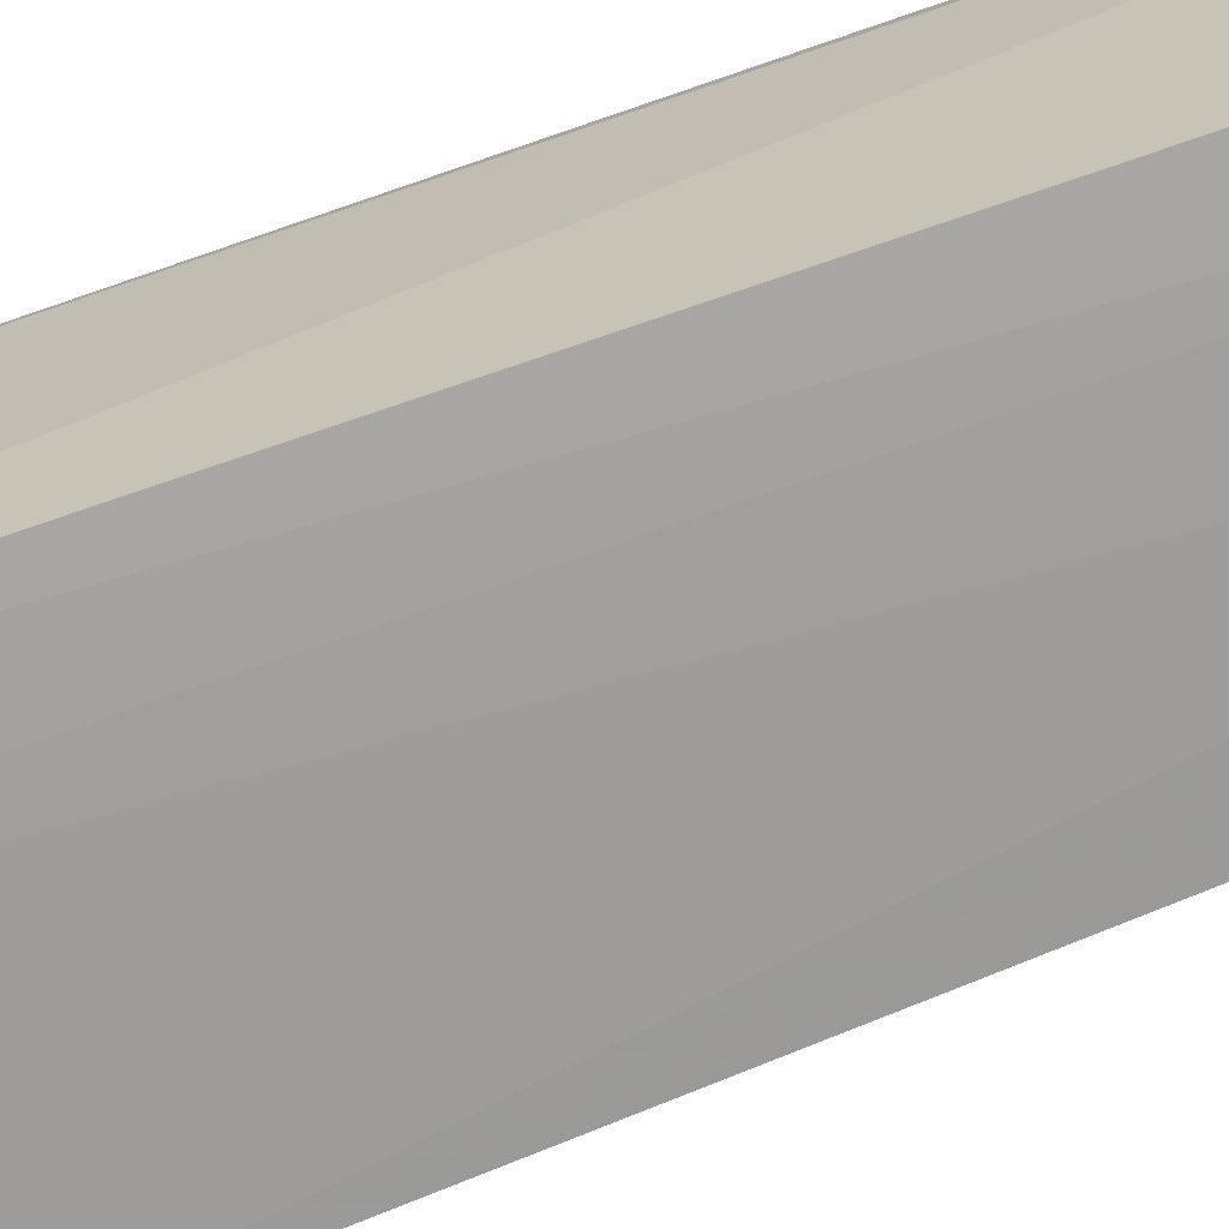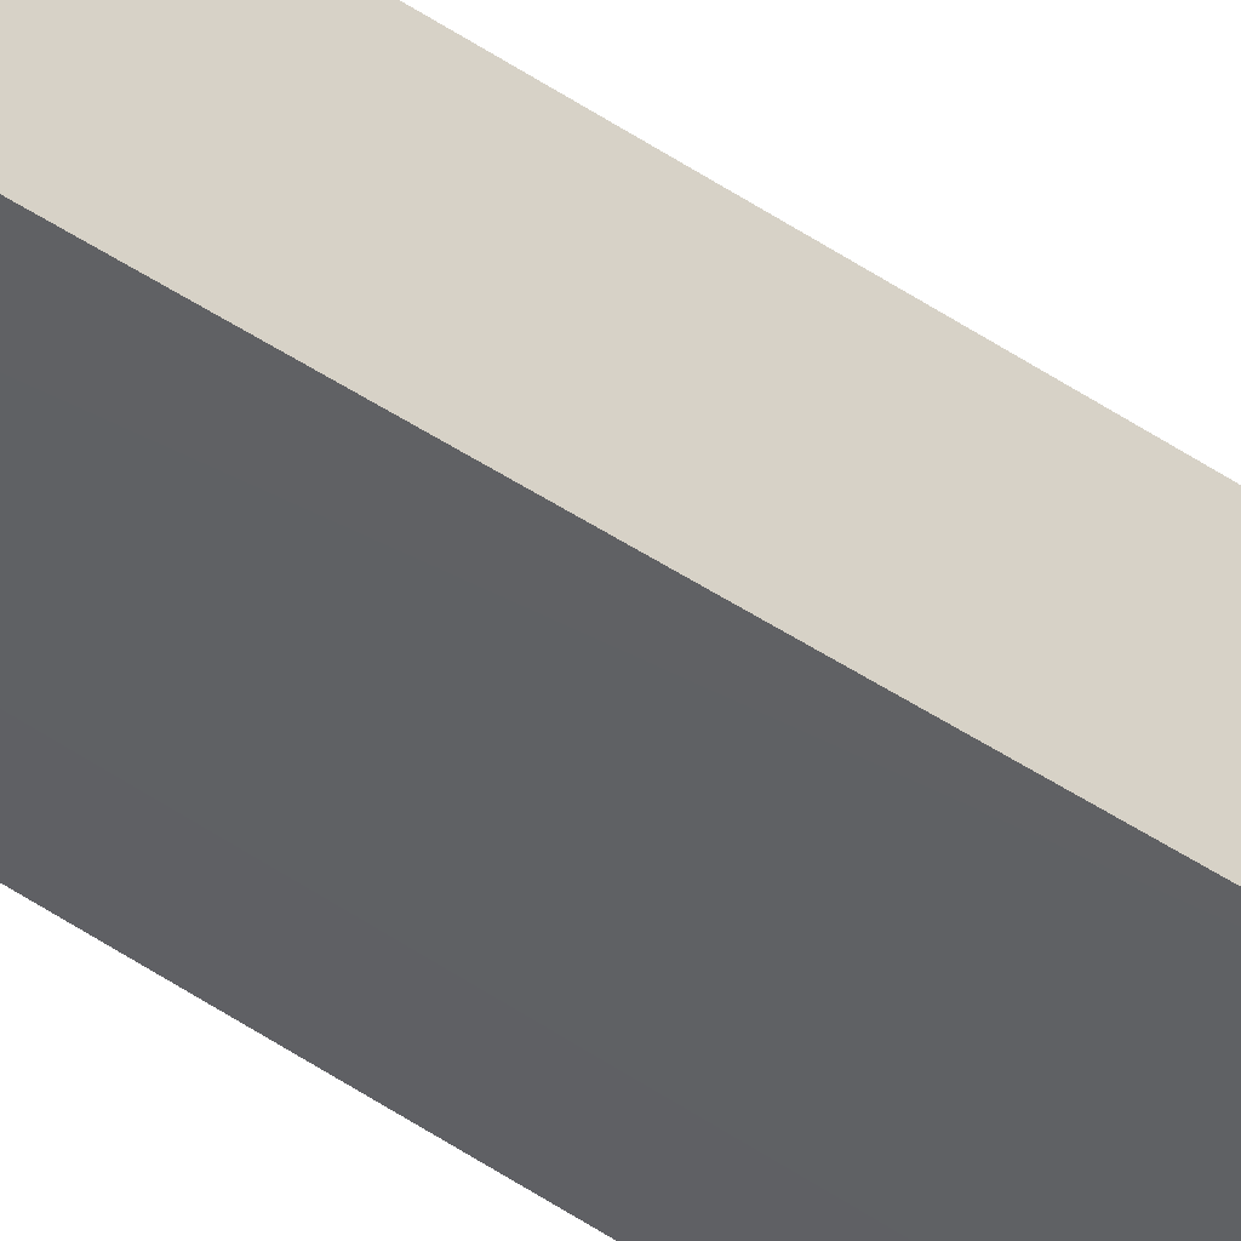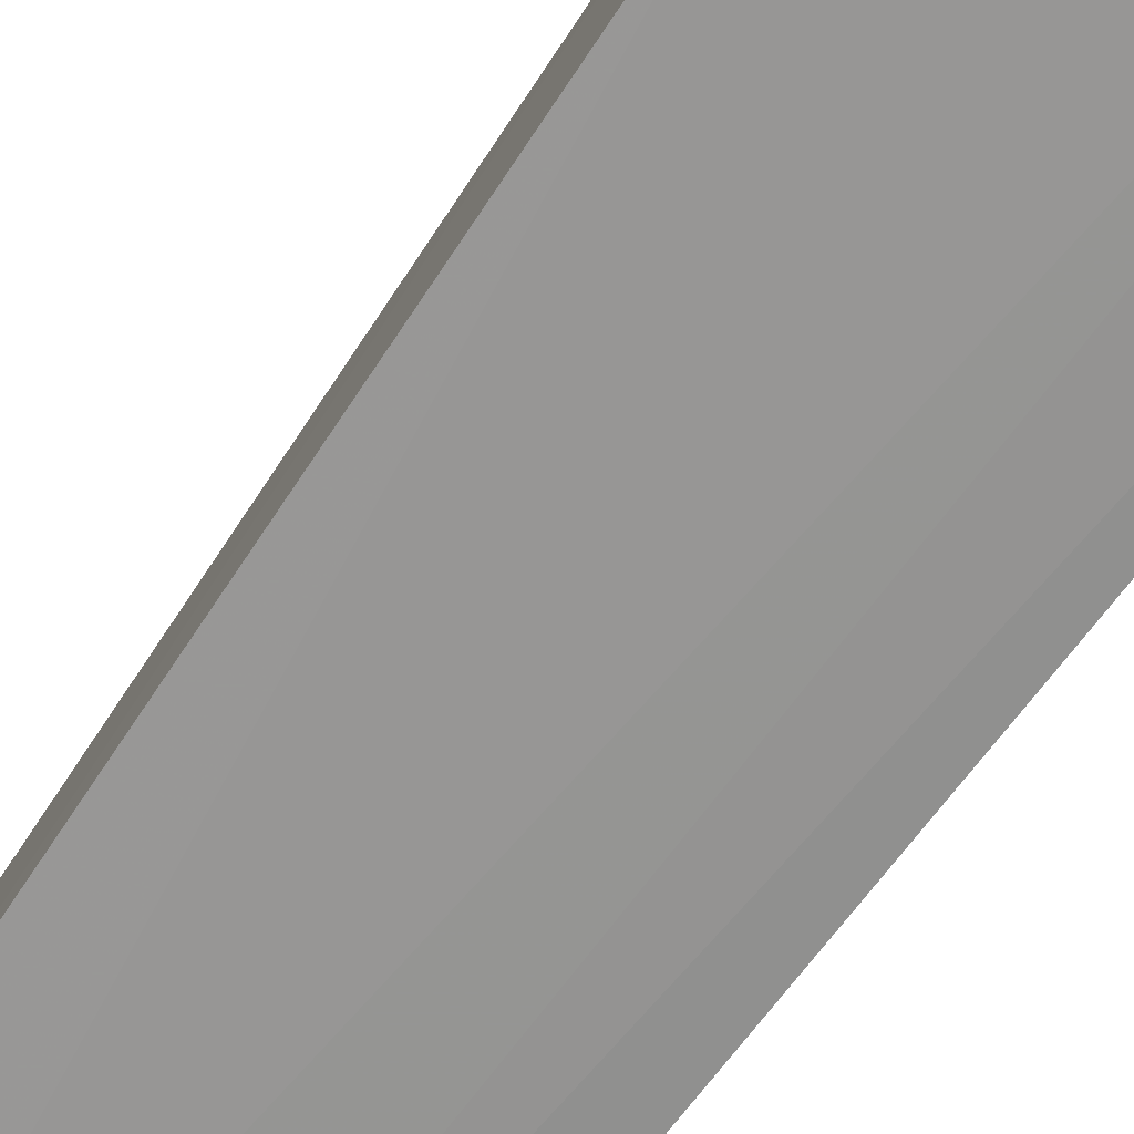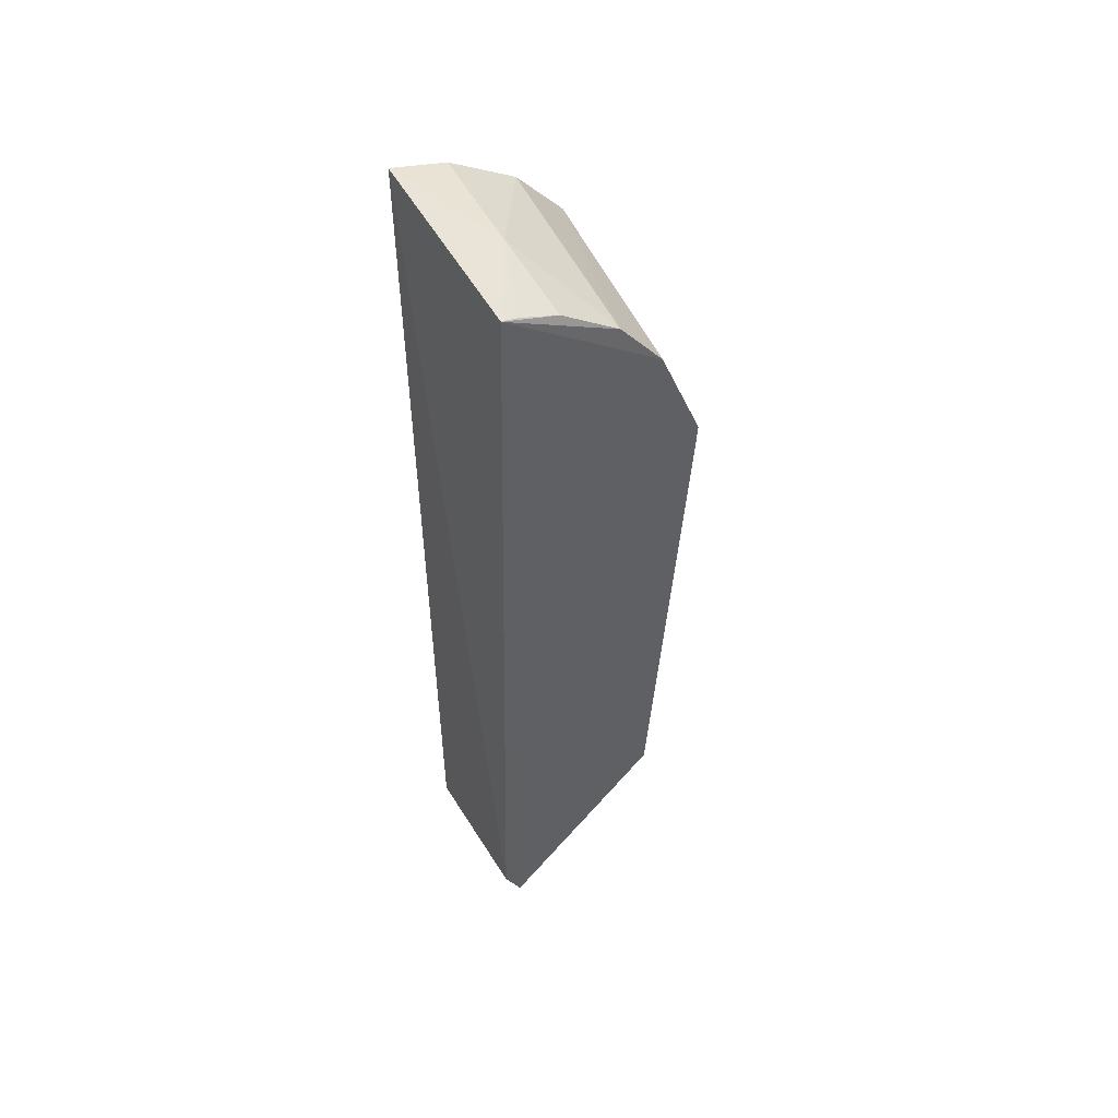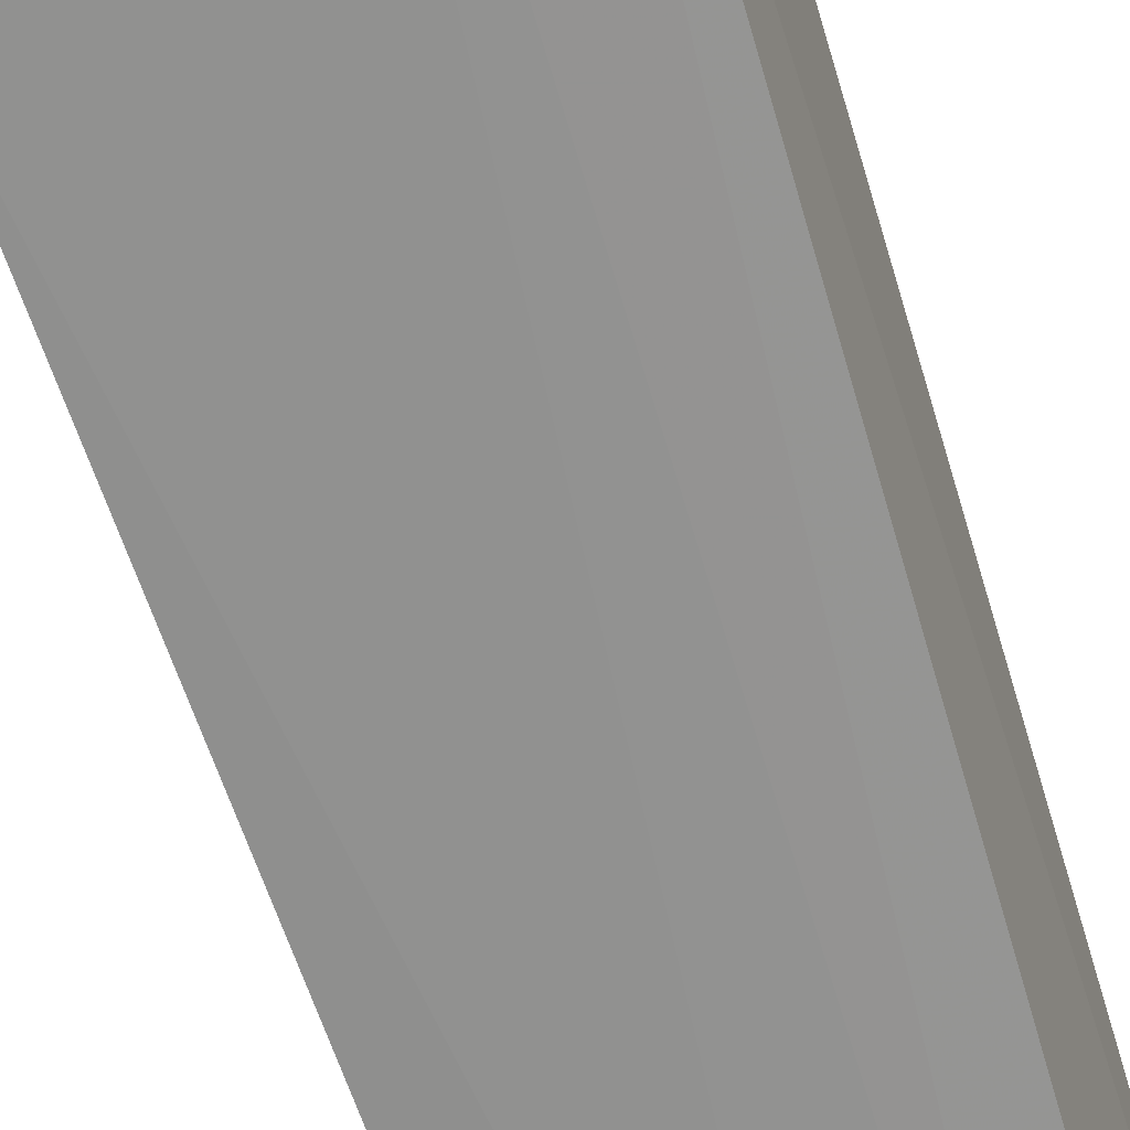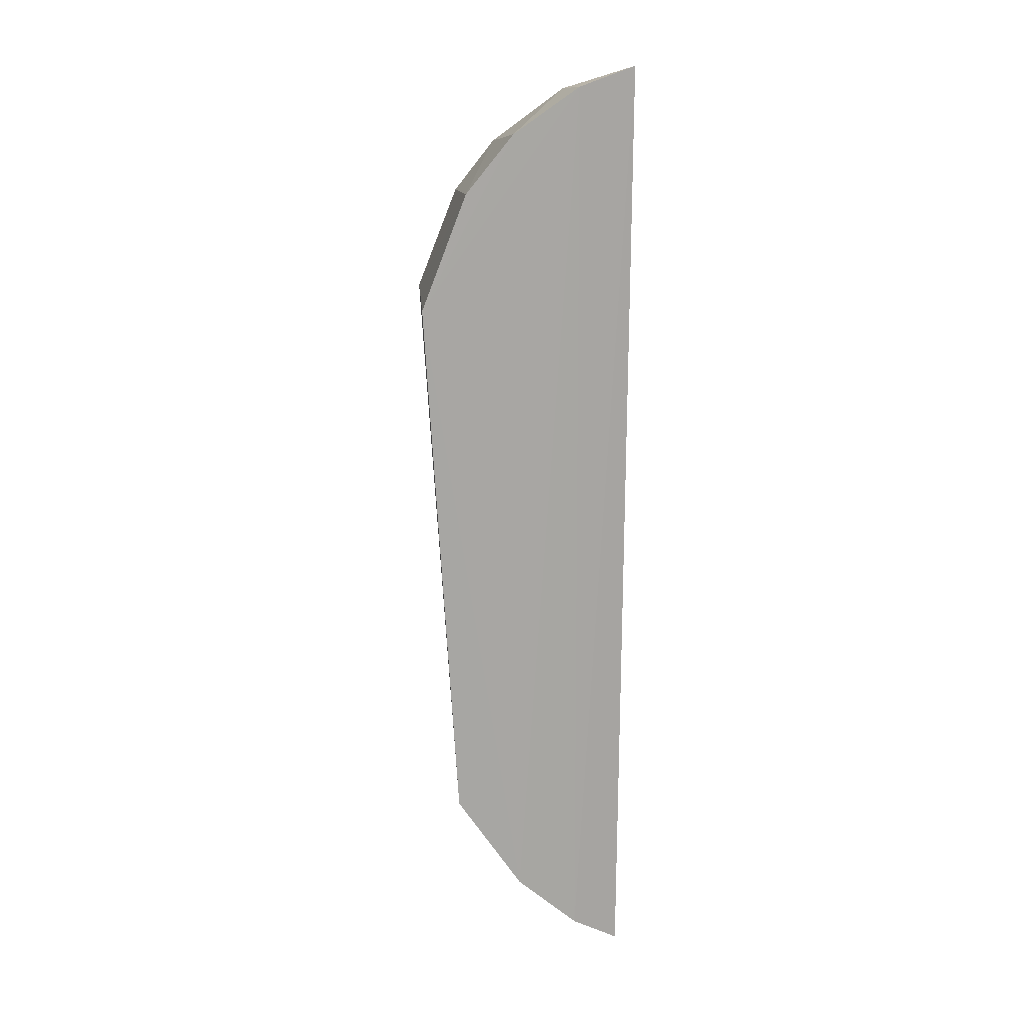
<metadata>
{"format":"obj","ext":"obj","renderer":"f3d","projection":"perspective","resolution":1024,"background":"white","views":[{"elev":-71.7,"azim":-70.6,"up":"+Z"},{"elev":-45.5,"azim":48.7,"up":"+Z"},{"elev":-67.1,"azim":143.7,"up":"+Z"},{"elev":51.2,"azim":-32.9,"up":"+Y"},{"elev":-66.4,"azim":-164.0,"up":"+Z"},{"elev":16.1,"azim":168.1,"up":"+Y"}]}
</metadata>
<code>
v 0.2006 -0.319 0.1231
v 0.338 -0.2094 0.009012
v 0.3413 0.1758 0.152
v 0.2029 0.3332 0.1401
v 0.2072 0.3487 0.007571
v 0.2035 -0.3103 0.1404
v 0.2105 -0.3398 0.008129
v 0.3617 0.1789 0.00943
v 0.2815 -0.2727 0.09345
v 0.245 -0.3211 0.006396
v 0.295 0.3026 0.008195
v 0.2543 -0.2858 0.1208
v 0.3184 -0.1998 0.1459
v 0.2902 -0.2811 0.006762
v 0.2413 -0.3152 0.06458
v 0.2424 0.3303 0.08011
v 0.3292 0.2613 0.009016
v 0.2132 -0.3138 0.121
v 0.2865 -0.2462 0.1382
v 0.2475 0.3347 0.007018
v 0.2689 -0.2856 0.09265
v 0.2828 0.2881 0.1439
v 0.2257 -0.2997 0.1346
v 0.2832 -0.2582 0.1219
v 0.243 0.3167 0.1392
v 0.312 0.2505 0.1483
v 0.2147 0.3291 0.1388
f 5 1 4
f 6 3 4
f 6 4 1
f 7 1 5
f 8 3 2
f 10 7 5
f 13 9 2
f 13 2 3
f 13 3 6
f 14 2 9
f 14 8 2
f 15 1 7
f 15 7 10
f 15 10 14
f 16 5 4
f 17 3 8
f 17 8 11
f 18 6 1
f 18 15 12
f 18 1 15
f 19 13 6
f 20 11 8
f 20 8 14
f 20 16 11
f 20 5 16
f 20 14 10
f 20 10 5
f 21 12 15
f 21 15 14
f 21 14 9
f 22 17 11
f 22 11 16
f 23 18 12
f 23 6 18
f 23 19 6
f 23 12 19
f 24 9 13
f 24 13 19
f 24 21 9
f 24 19 12
f 24 12 21
f 25 22 16
f 25 4 22
f 26 22 4
f 26 4 3
f 26 3 17
f 26 17 22
f 27 25 16
f 27 16 4
f 27 4 25

</code>
